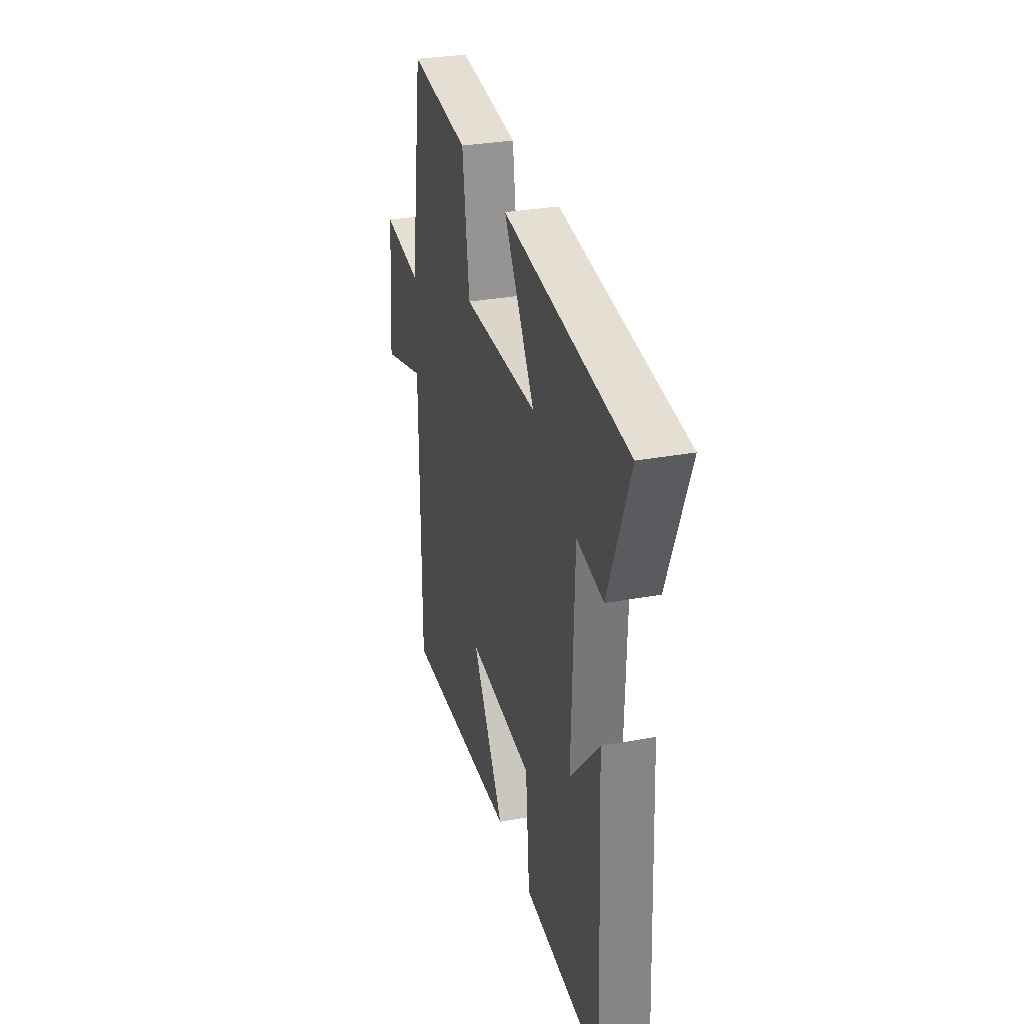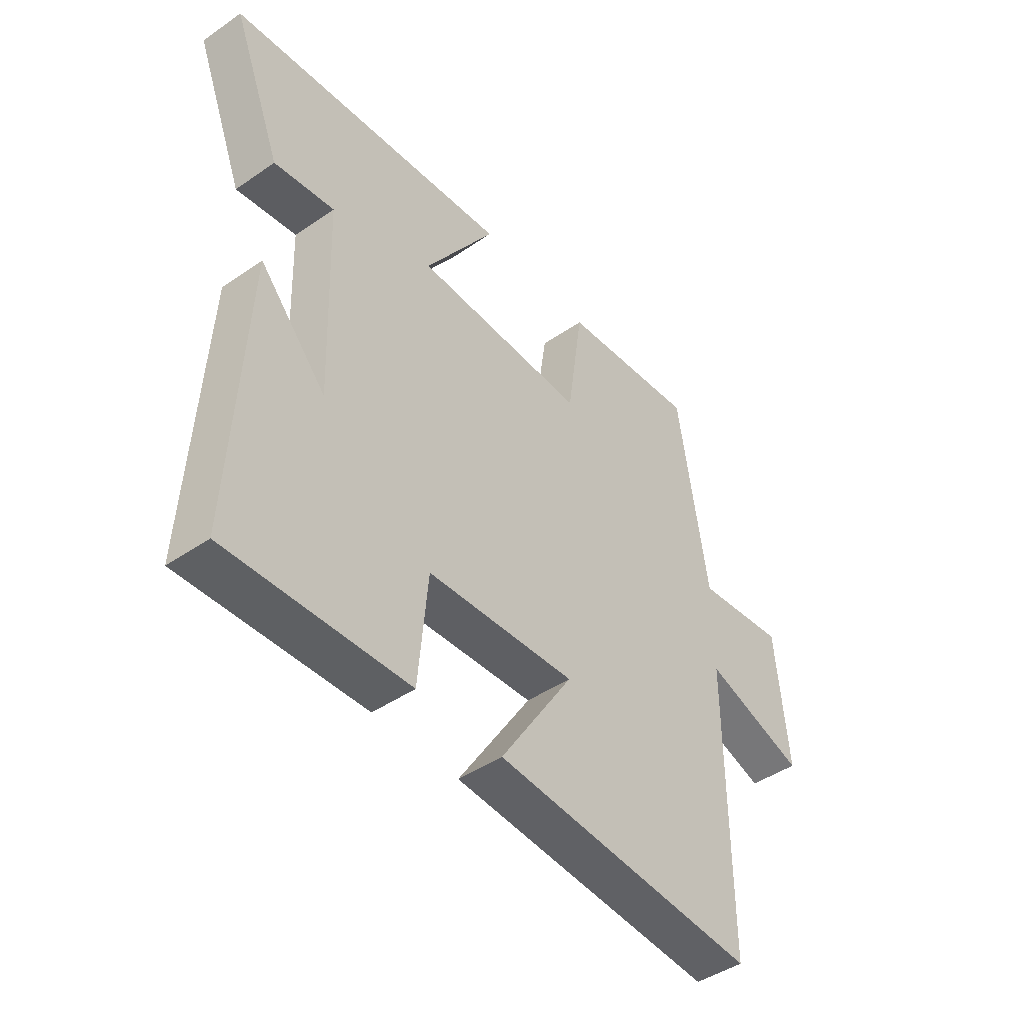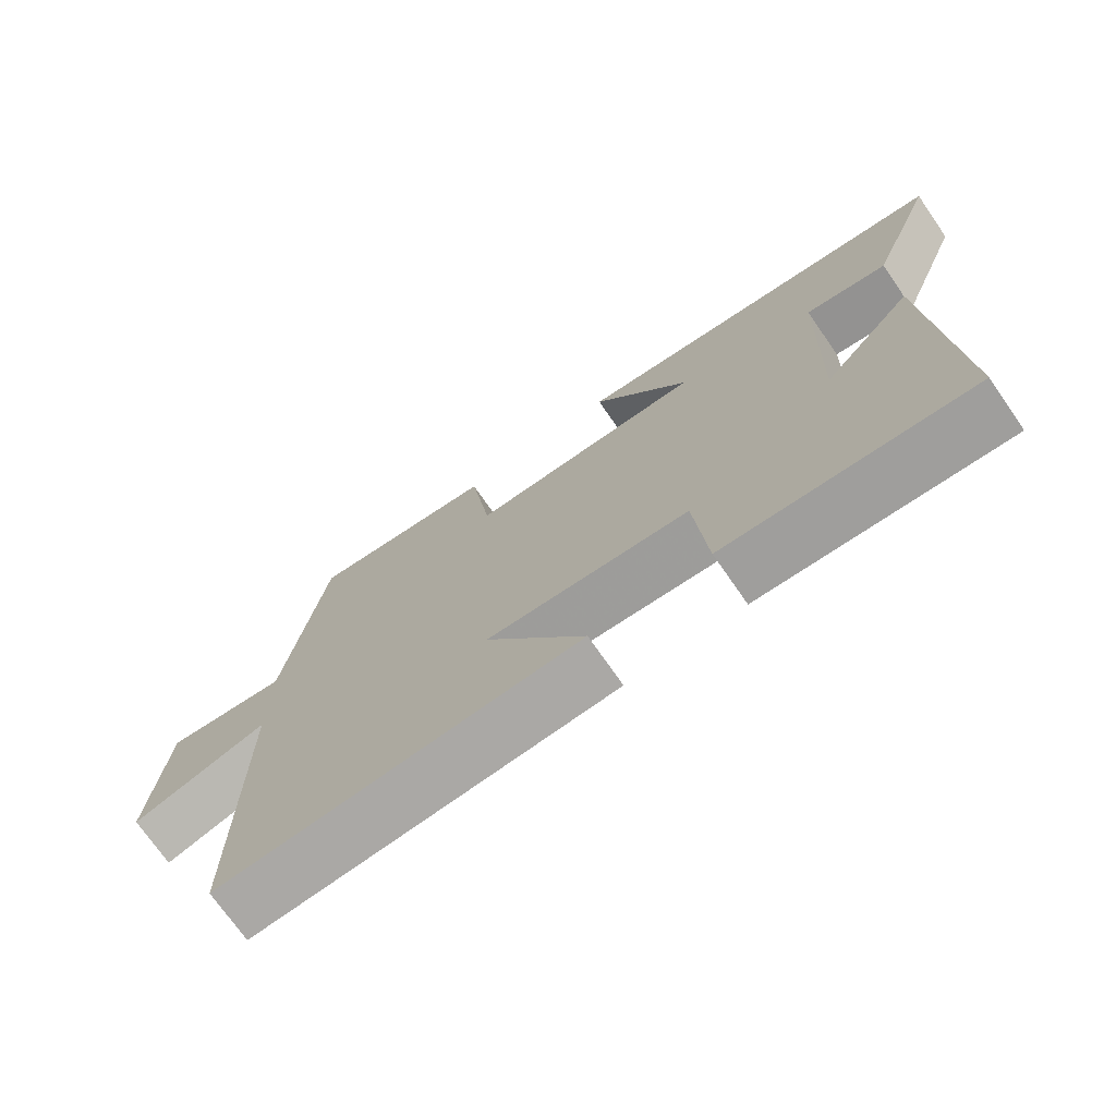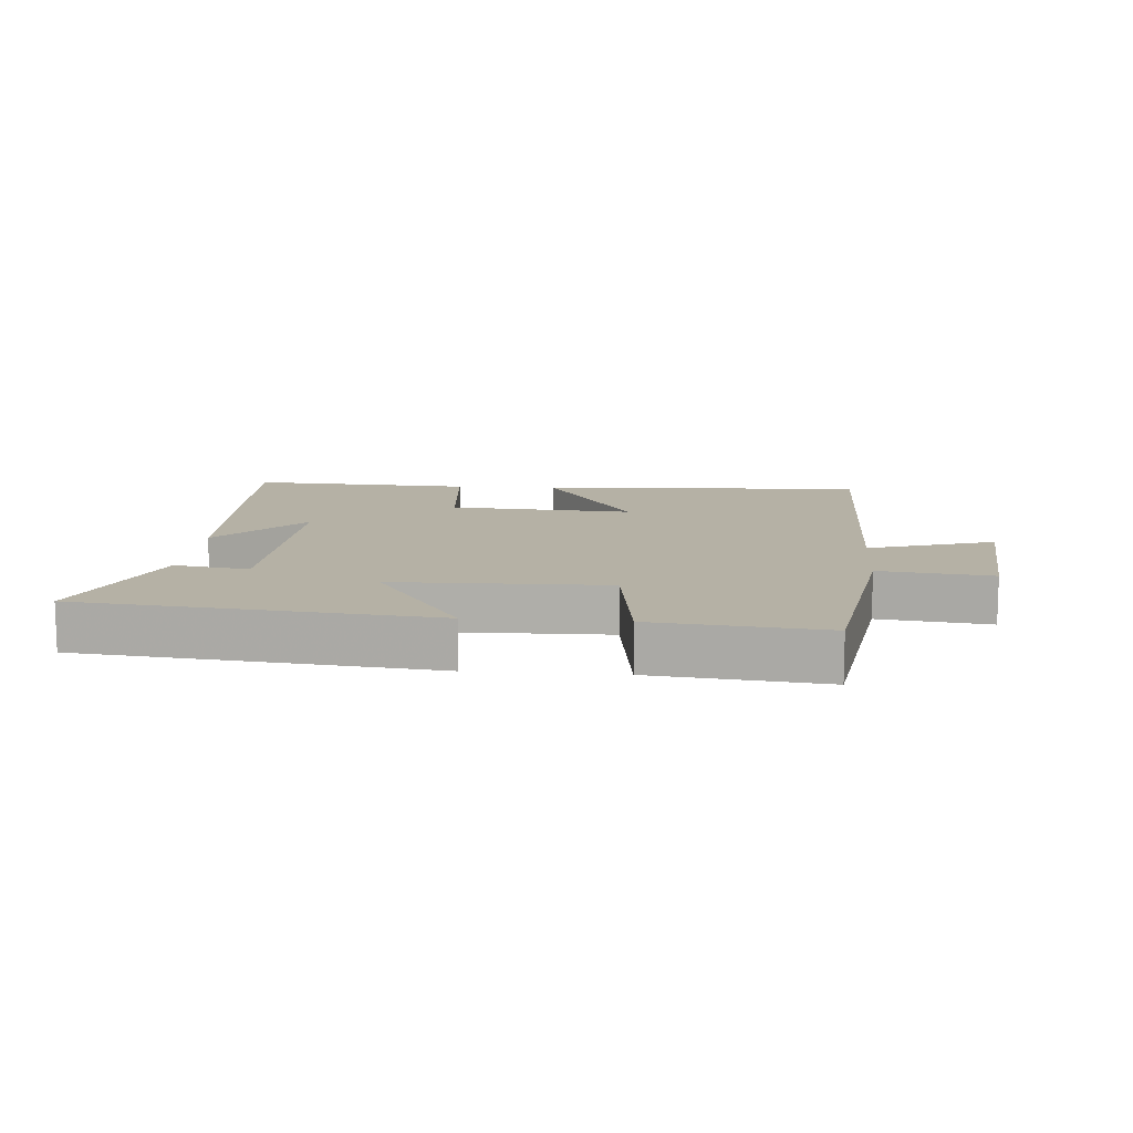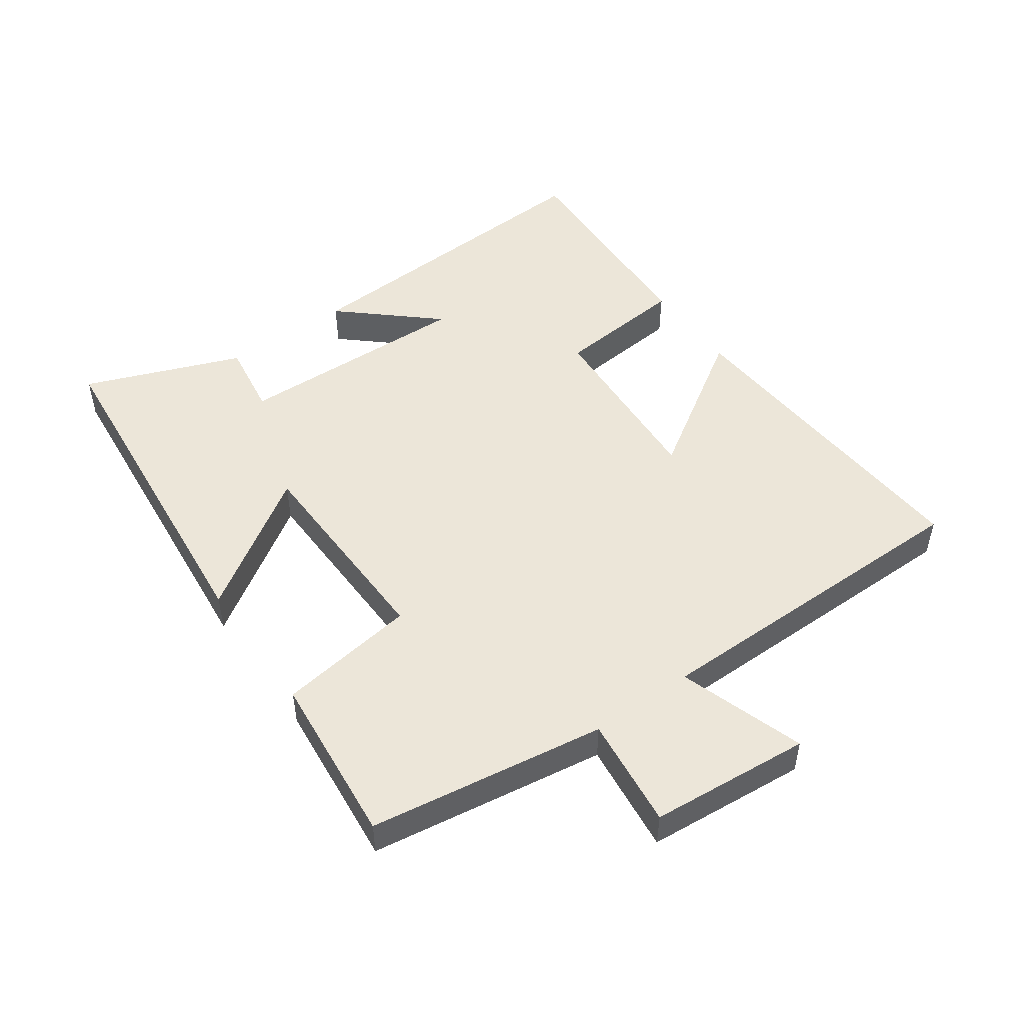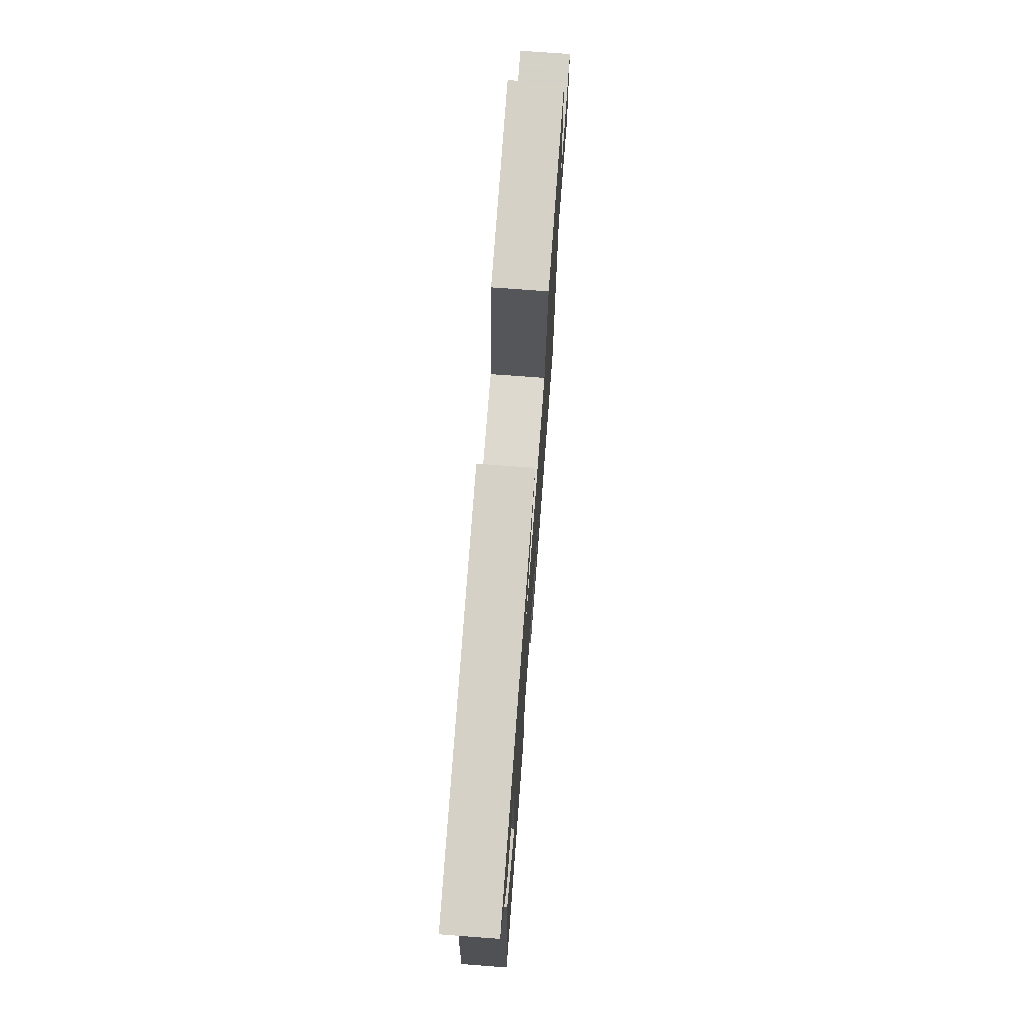
<metadata>
{"format":"obj","ext":"obj","renderer":"f3d","projection":"perspective","resolution":1024,"background":"white","views":[{"elev":31.2,"azim":-104.8,"up":"+Z"},{"elev":-45.0,"azim":-51.4,"up":"+Z"},{"elev":-72.8,"azim":-145.2,"up":"+Z"},{"elev":11.8,"azim":4.7,"up":"+Y"},{"elev":49.5,"azim":54.4,"up":"+Y"},{"elev":72.8,"azim":-85.7,"up":"+Z"}]}
</metadata>
<code>
v 0.444 0.07 0.527
v 0.5 0.07 0.159
v 0.674 0.07 0.18
v 0.696 0.07 -0.07
v 0.5 0.07 -0.007
v 0.499 0.07 -0.532
v -0.013 0.07 -0.5
v 0.129 0.07 -0.278
v -0.159 0.07 -0.296
v -0.177 0.07 -0.5
v -0.526 0.07 -0.516
v -0.5 0.07 -0.004
v -0.371 0.07 -0.148
v -0.383 0.07 0.22
v -0.5 0.07 0.202
v -0.595 0.07 0.445
v -0.048 0.07 0.5
v -0.185 0.07 0.29
v 0.147 0.07 0.284
v 0.178 0.07 0.5
v 0.444 0 0.527
v 0.5 0 0.159
v 0.674 0 0.18
v 0.696 0 -0.07
v 0.5 0 -0.007
v 0.499 0 -0.532
v -0.013 0 -0.5
v 0.129 0 -0.278
v -0.159 0 -0.296
v -0.177 0 -0.5
v -0.526 0 -0.516
v -0.5 0 -0.004
v -0.371 0 -0.148
v -0.383 0 0.22
v -0.5 0 0.202
v -0.595 0 0.445
v -0.048 0 0.5
v -0.185 0 0.29
v 0.147 0 0.284
v 0.178 0 0.5
f 19 20 1 2
f 18 19 2
f 16 17 18
f 15 16 18
f 14 15 18
f 13 14 18 2
f 10 11 12 13
f 9 10 13
f 13 2 3
f 9 13 3
f 8 9 3
f 5 6 7 8
f 5 8 3
f 3 4 5
f 22 21 40 39
f 22 39 38
f 38 37 36
f 38 36 35
f 38 35 34
f 22 38 34 33
f 33 32 31 30
f 33 30 29
f 23 22 33
f 23 33 29
f 23 29 28
f 28 27 26 25
f 23 28 25
f 25 24 23
f 1 21 22 2
f 2 22 23 3
f 3 23 24 4
f 4 24 25 5
f 5 25 26 6
f 6 26 27 7
f 7 27 28 8
f 8 28 29 9
f 9 29 30 10
f 10 30 31 11
f 11 31 32 12
f 12 32 33 13
f 13 33 34 14
f 14 34 35 15
f 15 35 36 16
f 16 36 37 17
f 17 37 38 18
f 18 38 39 19
f 19 39 40 20
f 20 40 21 1

</code>
